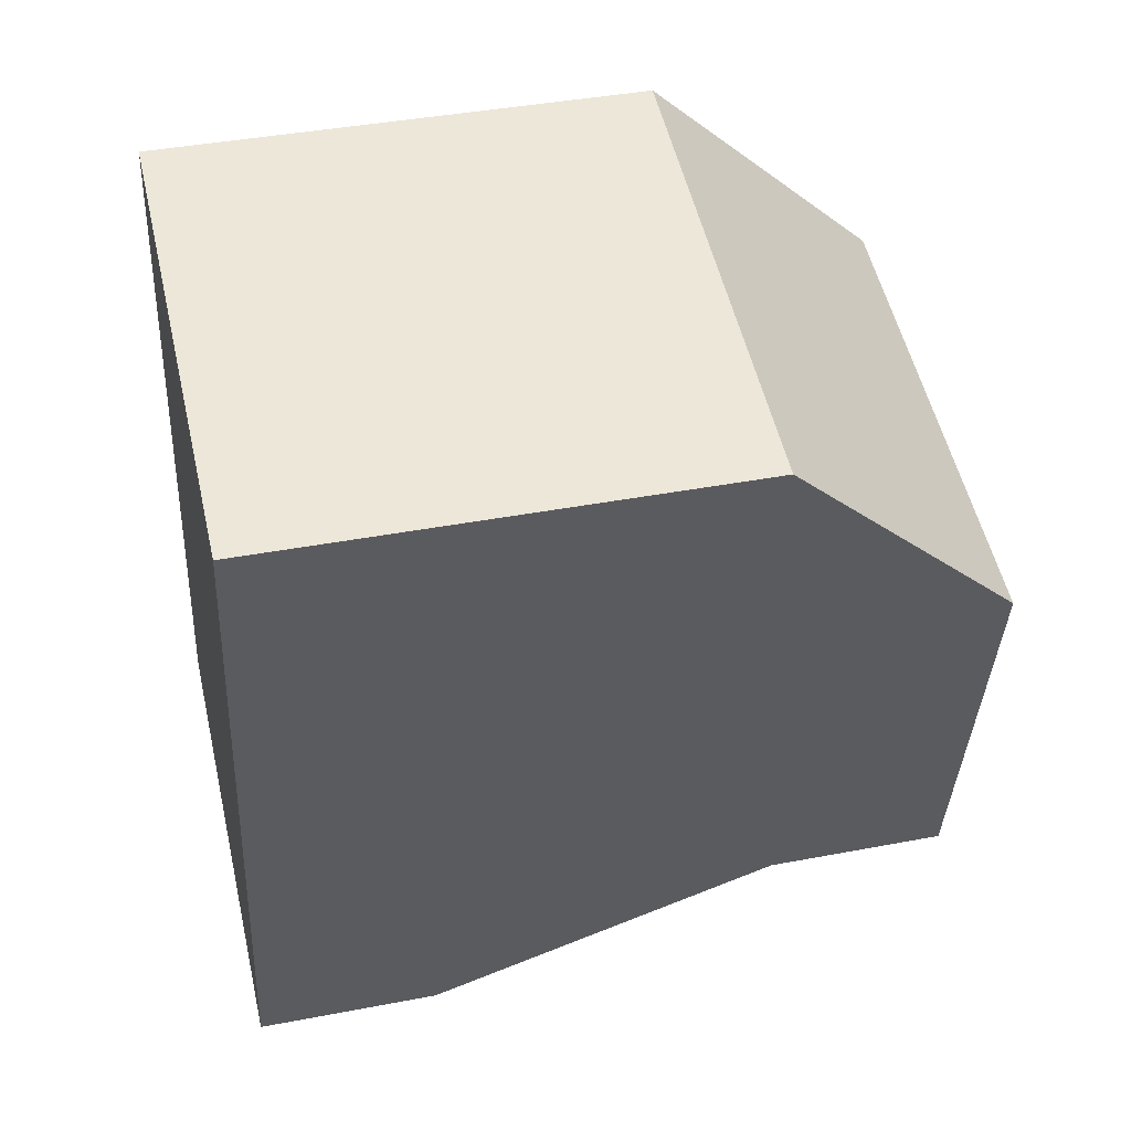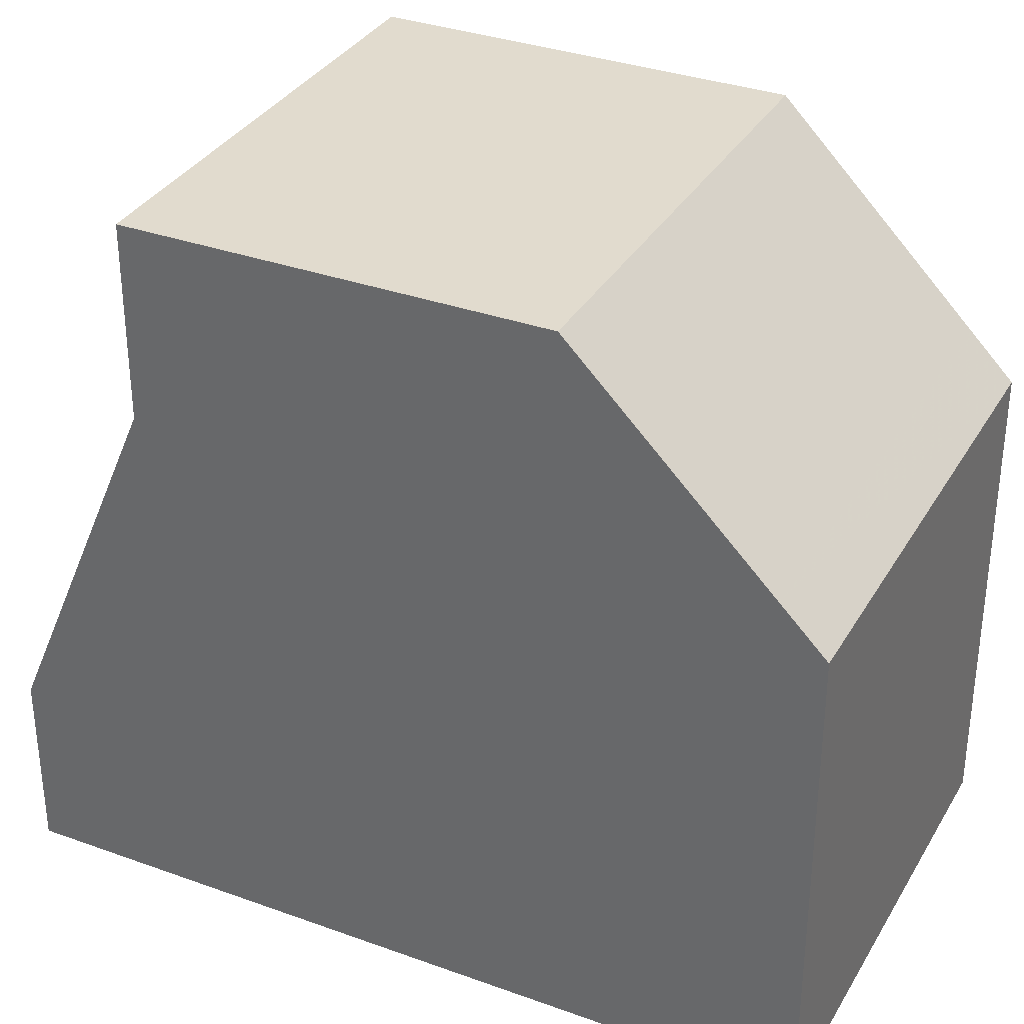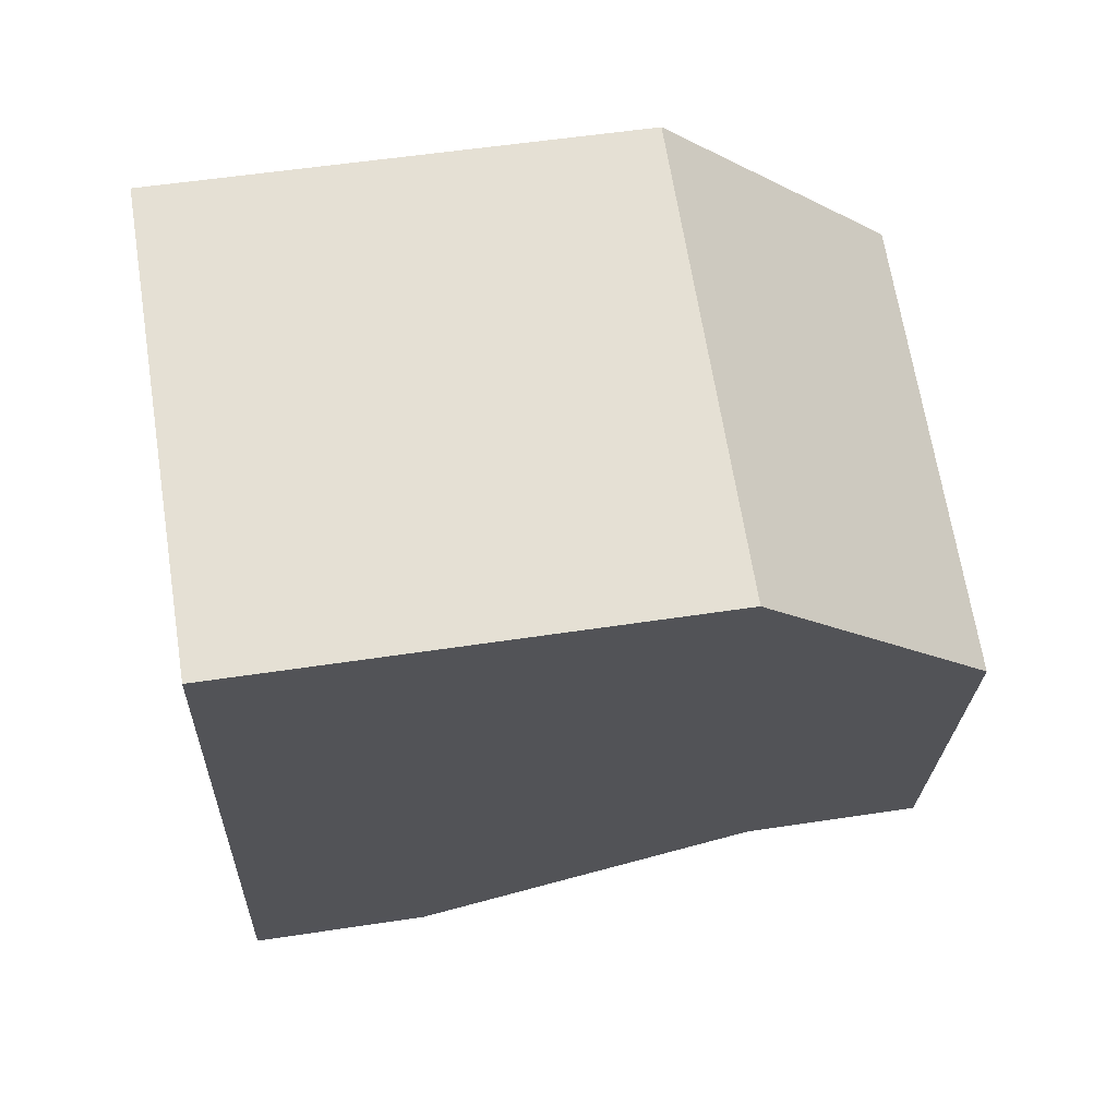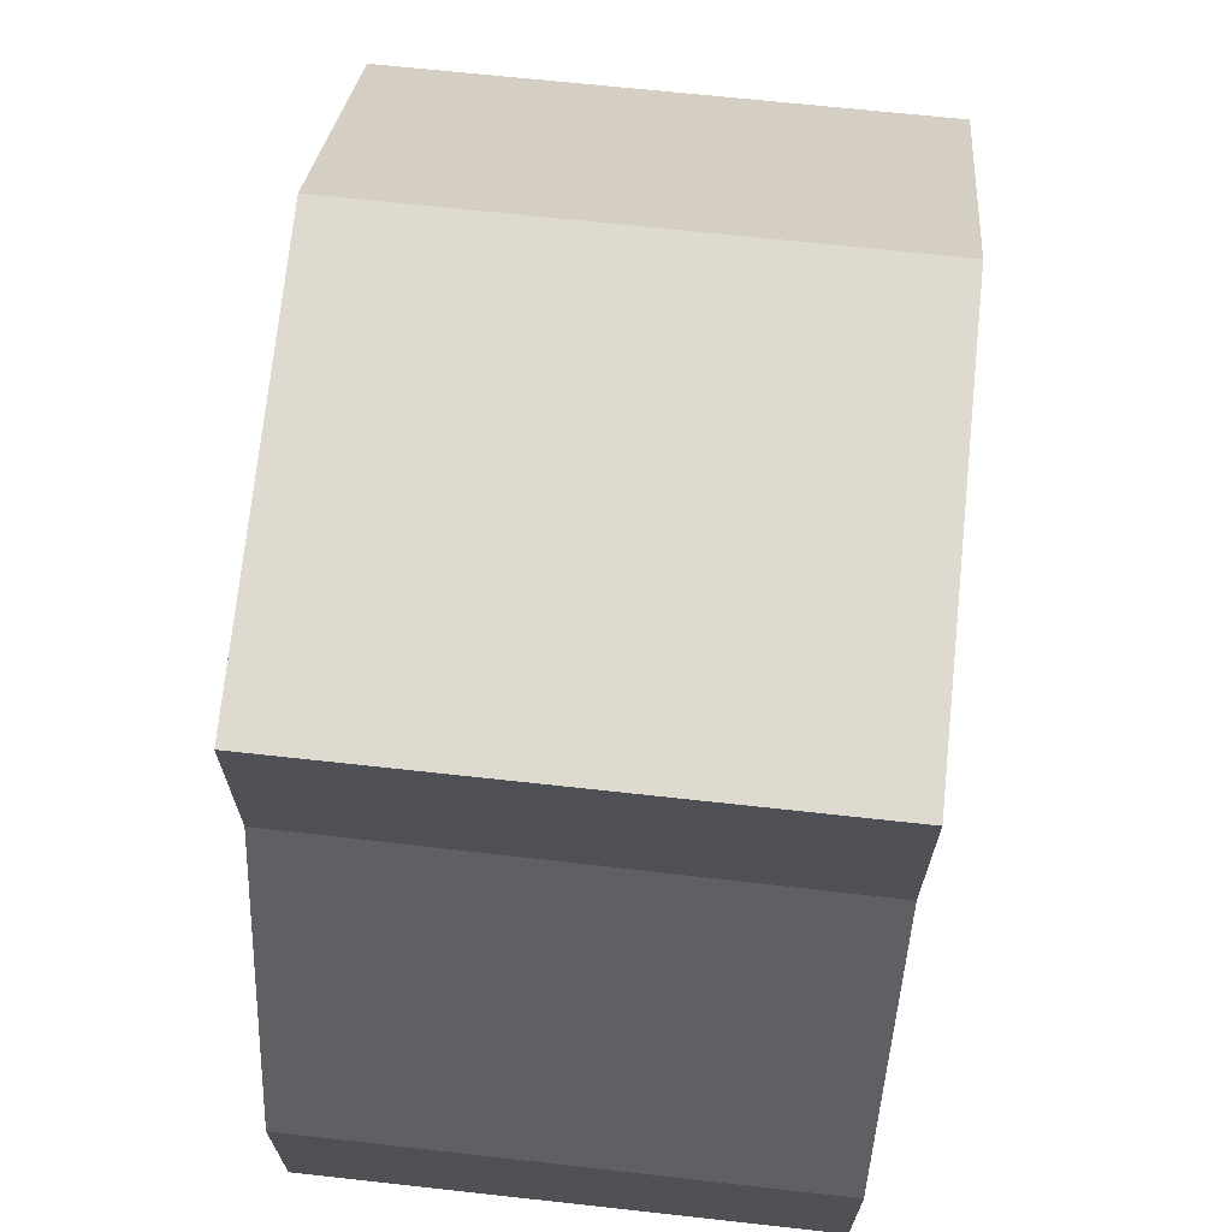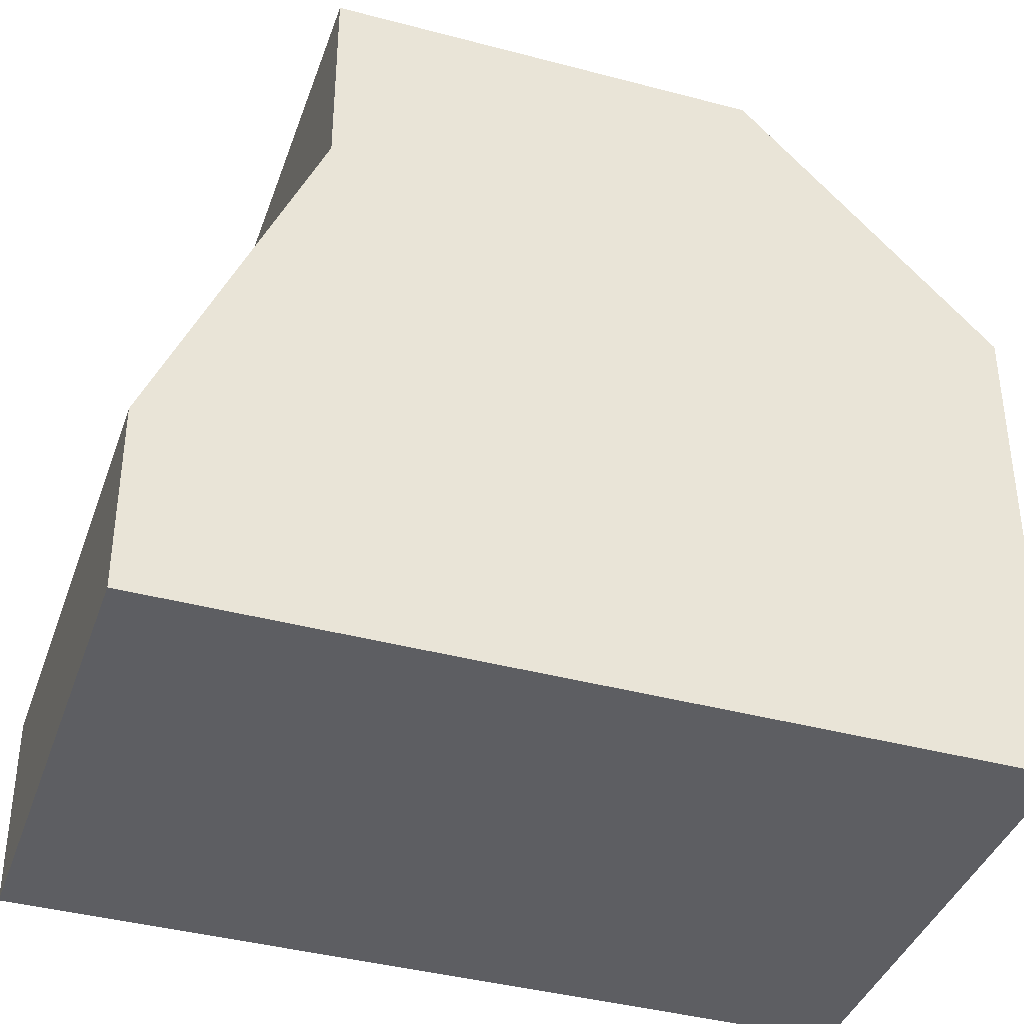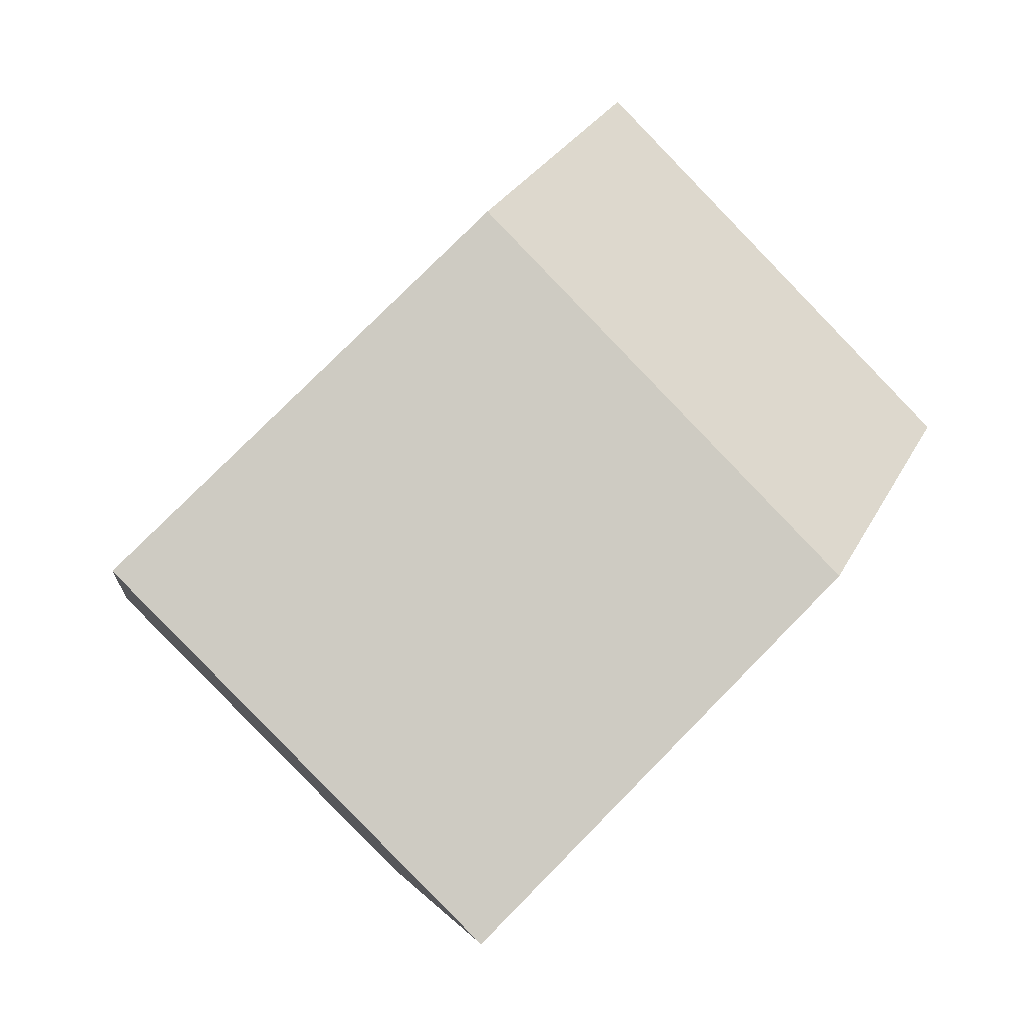
<metadata>
{"format":"obj","ext":"obj","renderer":"f3d","projection":"perspective","resolution":1024,"background":"white","views":[{"elev":40.5,"azim":-103.2,"up":"+Y"},{"elev":34.2,"azim":128.3,"up":"+Z"},{"elev":54.2,"azim":-99.2,"up":"+Y"},{"elev":70.3,"azim":18.0,"up":"+Z"},{"elev":-39.2,"azim":83.5,"up":"+Z"},{"elev":77.4,"azim":-135.4,"up":"+Y"}]}
</metadata>
<code>
v -1151 -2388 5.443
v -1145 -2387 5.441
v -1143 -2395 2.028
v -1149 -2397 2.102
v -1145 -2389 8.189
v -1150 -2390 8.17
v -1149 -2394 8.152
v -1144 -2393 8.172
v -1150 -2390 8.17
v -1145 -2389 8.189
v -1144 -2394 8.168
v -1149 -2395 8.148
v -1144 -2394 6.012
v -1149 -2395 6.086
v -1145 -2387 5.951
v -1150 -2388 5.953
v -1144 -2393 8.172
v -1145 -2389 8.189
v -1145 -2387 5.441
v -1145 -2387 5.951
v -1143 -2395 2.028
v -1144 -2394 8.167
v -1144 -2394 6.012
v -1145 -2389 8.189
v -1149 -2394 8.152
v -1150 -2390 8.17
v -1151 -2388 5.443
v -1150 -2388 5.953
v -1149 -2397 2.101
v -1149 -2395 8.148
v -1149 -2395 6.085
v -1150 -2390 8.17
v -1149 -2396 2.633
v -1149 -2396 2.632
v -1143 -2395 2.559
v -1143 -2395 2.559
v -1149 -2395 8.148
v -1149 -2395 8.148
v -1149 -2395 6.086
v -1149 -2395 6.085
v -1144 -2394 8.167
v -1144 -2394 8.168
v -1144 -2394 6.012
v -1144 -2394 6.012
v -1151 -2388 5.443
v -1151 -2388 5.443
v -1151 -2388 8.882e-16
v -1151 -2388 0
v -1145 -2387 5.951
v -1145 -2387 5.441
v -1145 -2387 0
v -1145 -2387 0
v -1143 -2395 2.028
v -1143 -2395 2.028
v -1143 -2395 0
v -1143 -2395 0
v -1149 -2396 2.633
v -1149 -2397 2.102
v -1149 -2397 0
v -1149 -2396 4.441e-16
v -1144 -2393 8.172
v -1145 -2389 8.189
v -1145 -2389 0
v -1144 -2393 0
v -1150 -2390 8.17
v -1149 -2394 8.152
v -1149 -2394 0
v -1150 -2390 0
v -1144 -2394 8.168
v -1144 -2393 8.172
v -1144 -2393 0
v -1144 -2394 0
v -1150 -2388 5.953
v -1150 -2390 8.17
v -1150 -2390 0
v -1150 -2388 -8.882e-16
v -1145 -2389 8.189
v -1145 -2387 5.951
v -1145 -2387 0
v -1145 -2389 0
v -1151 -2388 5.443
v -1150 -2388 5.953
v -1150 -2388 -8.882e-16
v -1151 -2388 8.882e-16
v -1145 -2387 5.441
v -1145 -2387 5.441
v -1145 -2387 0
v -1145 -2387 0
v -1149 -2397 2.101
v -1143 -2395 2.028
v -1143 -2395 0
v -1149 -2397 0
v -1145 -2387 5.441
v -1151 -2388 5.443
v -1151 -2388 0
v -1145 -2387 0
v -1149 -2397 2.102
v -1149 -2397 2.101
v -1149 -2397 0
v -1149 -2397 0
v -1149 -2395 6.086
v -1149 -2396 2.633
v -1149 -2396 4.441e-16
v -1149 -2395 0
v -1143 -2395 2.028
v -1143 -2395 2.559
v -1143 -2395 0
v -1143 -2395 0
v -1149 -2394 8.152
v -1149 -2395 8.148
v -1149 -2395 0
v -1149 -2394 0
v -1143 -2395 2.559
v -1144 -2394 6.012
v -1144 -2394 0
v -1143 -2395 0
v -1151 -2388 0
v -1145 -2387 0
v -1143 -2395 0
v -1149 -2397 0
f 25 7 6 26
f 28 16 1 27
f 34 29 4 33
f 31 14 12 30
f 32 9 16 28
f 18 5 8 17
f 19 2 15 20
f 36 3 21 35
f 22 11 13 23
f 20 15 10 24
f 26 18 17 25
f 27 19 20 28
f 35 21 29 34
f 30 22 23 31
f 28 20 24 32
f 40 34 33 39
f 44 36 35 43
f 43 35 34 40
f 37 7 25 38
f 41 17 8 42
f 38 25 17 41
f 46 47 48 45
f 50 51 52 49
f 54 55 56 53
f 58 59 60 57
f 62 63 64 61
f 66 67 68 65
f 70 71 72 69
f 74 75 76 73
f 78 79 80 77
f 82 83 84 81
f 86 87 88 85
f 90 91 92 89
f 94 95 96 93
f 98 99 100 97
f 102 103 104 101
f 106 107 108 105
f 110 111 112 109
f 114 115 116 113
f 118 119 120 117

</code>
